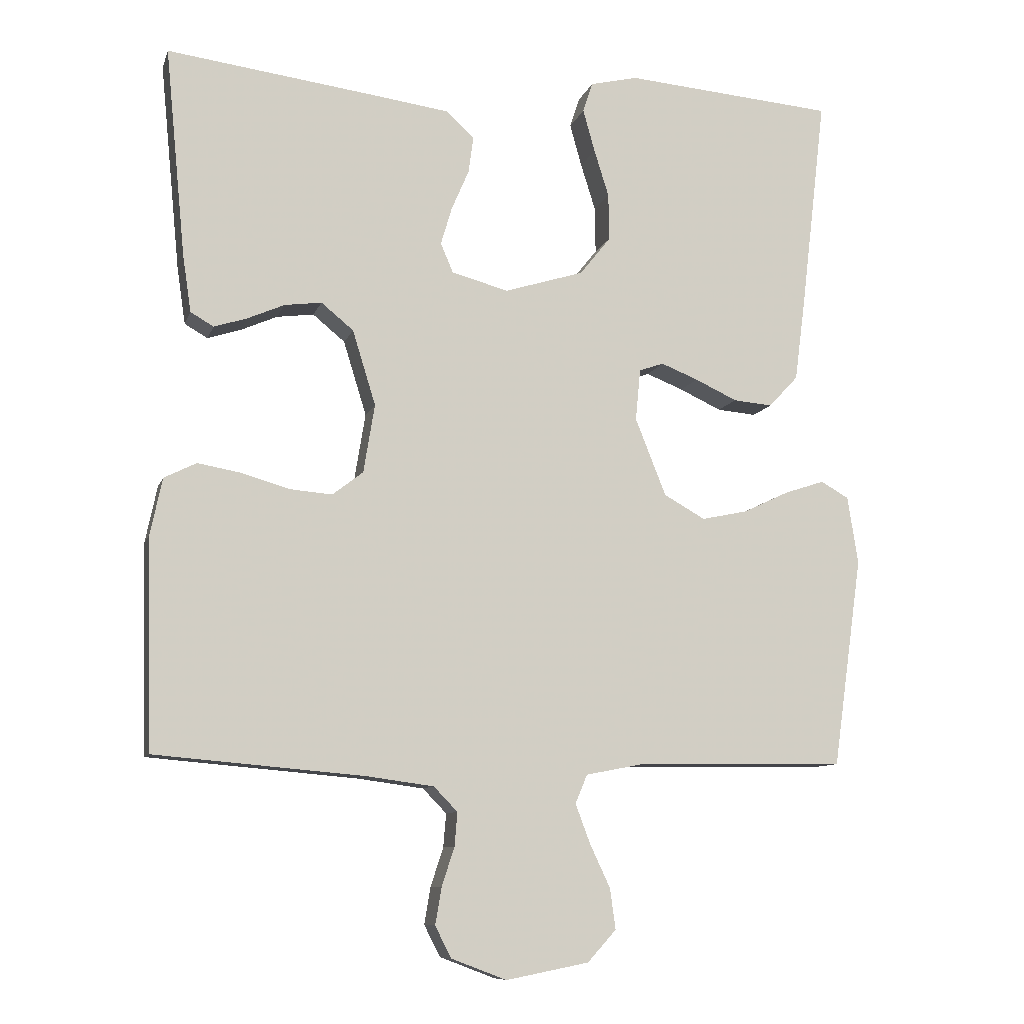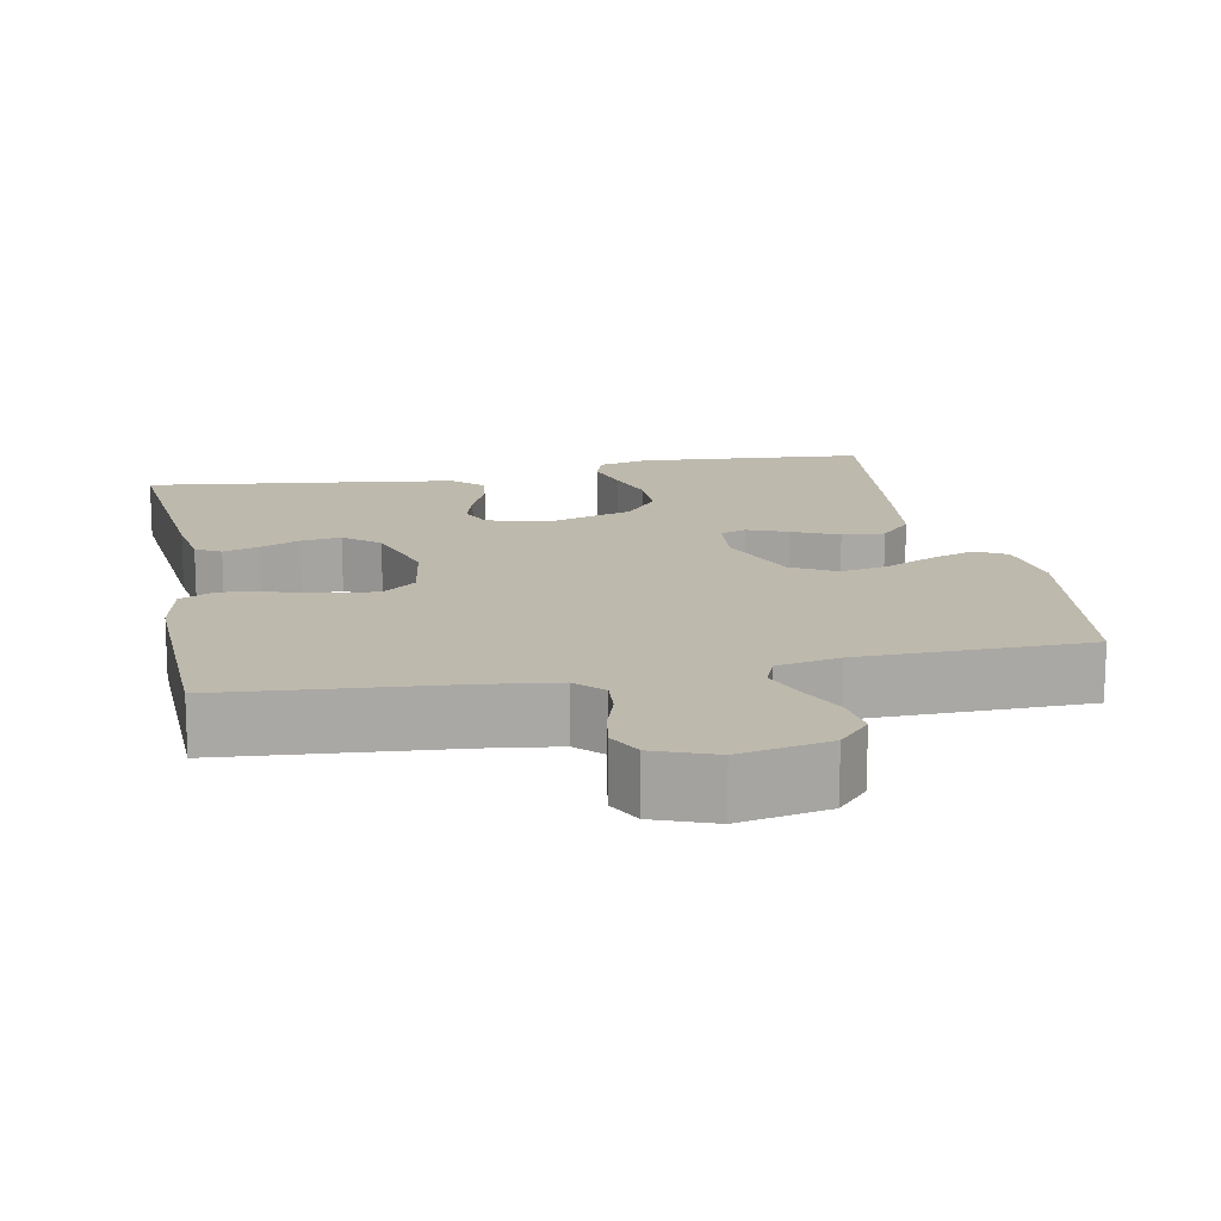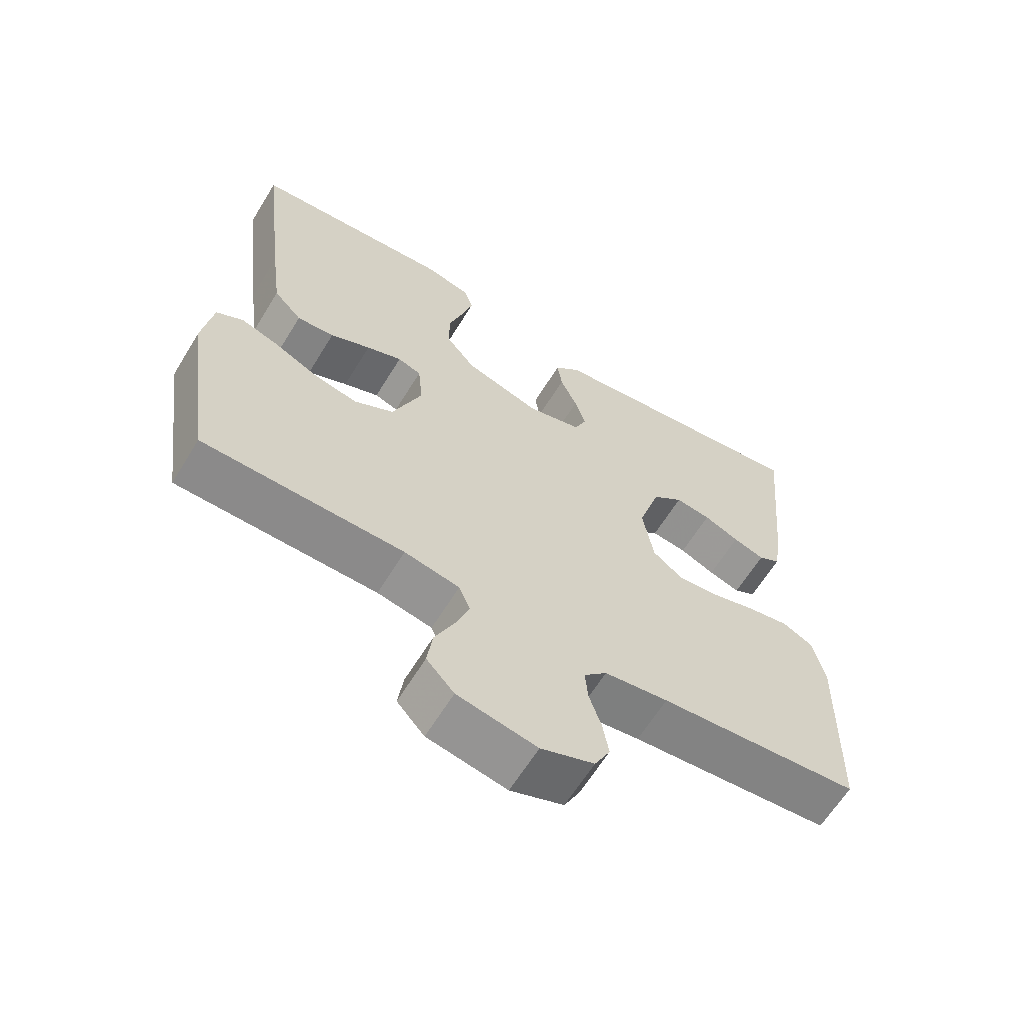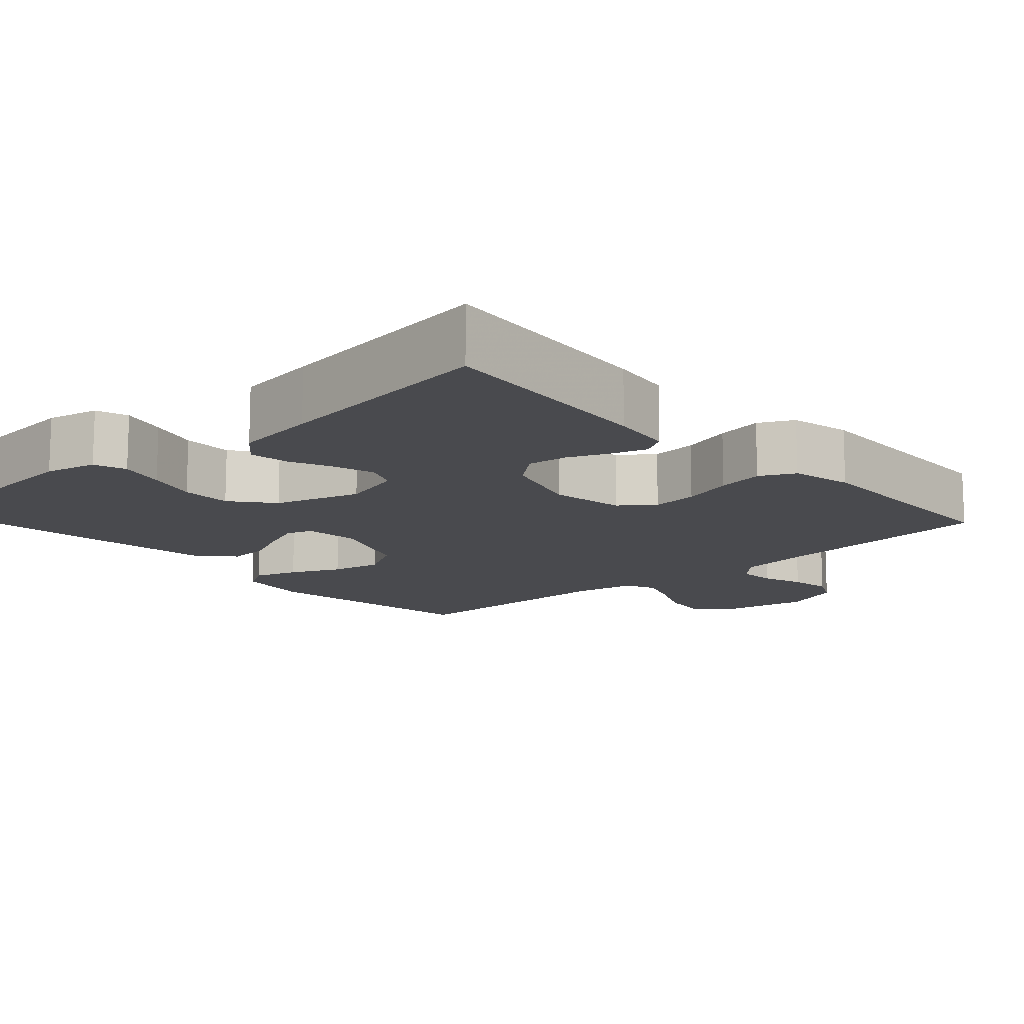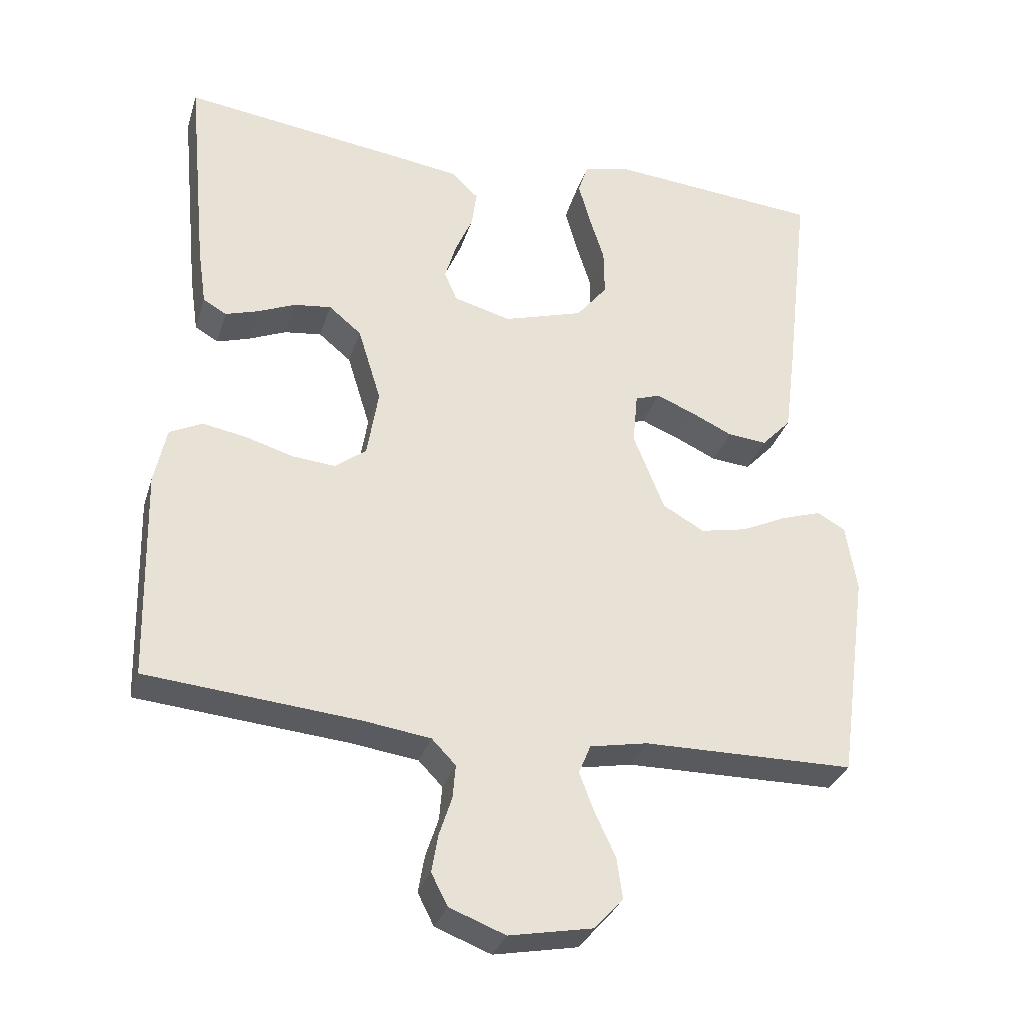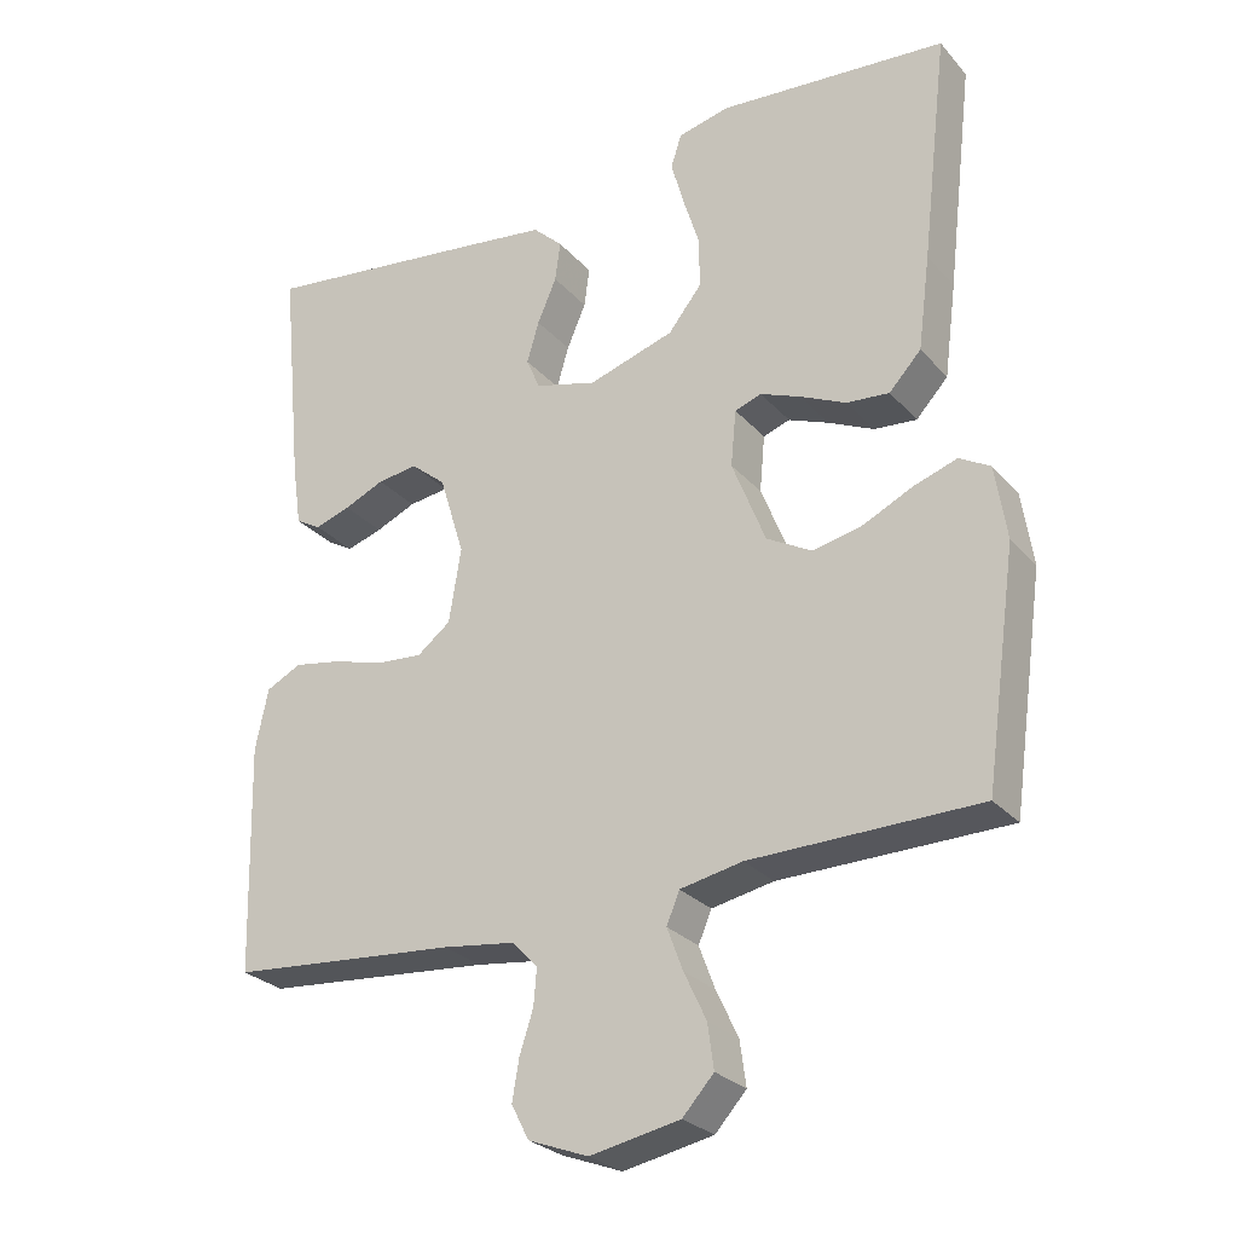
<metadata>
{"format":"obj","ext":"obj","renderer":"f3d","projection":"perspective","resolution":1024,"background":"white","views":[{"elev":-9.4,"azim":165.3,"up":"+Z"},{"elev":15.2,"azim":168.8,"up":"+Y"},{"elev":-63.3,"azim":-31.5,"up":"+Z"},{"elev":-13.4,"azim":42.4,"up":"+Y"},{"elev":-32.1,"azim":163.7,"up":"+Z"},{"elev":-27.1,"azim":-148.0,"up":"+Z"}]}
</metadata>
<code>
v -0.5 0.07 0.5
v -0.2 0.07 0.525
v -0.132 0.07 0.509
v -0.118 0.07 0.466
v -0.135 0.07 0.405
v -0.156 0.07 0.338
v -0.157 0.07 0.271
v -0.113 0.07 0.216
v 0 0.07 0.181
v 0.081 0.07 0.203
v 0.099 0.07 0.245
v 0.083 0.07 0.299
v 0.058 0.07 0.357
v 0.051 0.07 0.409
v 0.09 0.07 0.446
v 0.2 0.07 0.461
v 0.5 0.07 0.5
v 0.471 0.07 0.2
v 0.459 0.07 0.119
v 0.426 0.07 0.1
v 0.379 0.07 0.115
v 0.326 0.07 0.138
v 0.273 0.07 0.145
v 0.227 0.07 0.107
v 0.194 0.07 0
v 0.21 0.07 -0.098
v 0.254 0.07 -0.132
v 0.315 0.07 -0.127
v 0.383 0.07 -0.107
v 0.445 0.07 -0.096
v 0.491 0.07 -0.119
v 0.508 0.07 -0.2
v 0.5 0.07 -0.5
v 0.2 0.07 -0.526
v 0.105 0.07 -0.539
v 0.071 0.07 -0.574
v 0.075 0.07 -0.622
v 0.093 0.07 -0.677
v 0.102 0.07 -0.73
v 0.079 0.07 -0.775
v 0 0.07 -0.805
v -0.118 0.07 -0.782
v -0.159 0.07 -0.737
v -0.151 0.07 -0.679
v -0.122 0.07 -0.617
v -0.101 0.07 -0.561
v -0.118 0.07 -0.52
v -0.2 0.07 -0.504
v -0.5 0.07 -0.5
v -0.542 0.07 -0.2
v -0.527 0.07 -0.103
v -0.487 0.07 -0.08
v -0.43 0.07 -0.099
v -0.365 0.07 -0.13
v -0.299 0.07 -0.144
v -0.24 0.07 -0.111
v -0.196 0.07 0
v -0.203 0.07 0.074
v -0.238 0.07 0.086
v -0.291 0.07 0.065
v -0.351 0.07 0.037
v -0.407 0.07 0.032
v -0.449 0.07 0.077
v -0.465 0.07 0.2
v -0.5 0 0.5
v -0.2 0 0.525
v -0.132 0 0.509
v -0.118 0 0.466
v -0.135 0 0.405
v -0.156 0 0.338
v -0.157 0 0.271
v -0.113 0 0.216
v 0 0 0.181
v 0.081 0 0.203
v 0.099 0 0.245
v 0.083 0 0.299
v 0.058 0 0.357
v 0.051 0 0.409
v 0.09 0 0.446
v 0.2 0 0.461
v 0.5 0 0.5
v 0.471 0 0.2
v 0.459 0 0.119
v 0.426 0 0.1
v 0.379 0 0.115
v 0.326 0 0.138
v 0.273 0 0.145
v 0.227 0 0.107
v 0.194 0 0
v 0.21 0 -0.098
v 0.254 0 -0.132
v 0.315 0 -0.127
v 0.383 0 -0.107
v 0.445 0 -0.096
v 0.491 0 -0.119
v 0.508 0 -0.2
v 0.5 0 -0.5
v 0.2 0 -0.526
v 0.105 0 -0.539
v 0.071 0 -0.574
v 0.075 0 -0.622
v 0.093 0 -0.677
v 0.102 0 -0.73
v 0.079 0 -0.775
v 0 0 -0.805
v -0.118 0 -0.782
v -0.159 0 -0.737
v -0.151 0 -0.679
v -0.122 0 -0.617
v -0.101 0 -0.561
v -0.118 0 -0.52
v -0.2 0 -0.504
v -0.5 0 -0.5
v -0.542 0 -0.2
v -0.527 0 -0.103
v -0.487 0 -0.08
v -0.43 0 -0.099
v -0.365 0 -0.13
v -0.299 0 -0.144
v -0.24 0 -0.111
v -0.196 0 0
v -0.203 0 0.074
v -0.238 0 0.086
v -0.291 0 0.065
v -0.351 0 0.037
v -0.407 0 0.032
v -0.449 0 0.077
v -0.465 0 0.2
f 4 5 6
f 3 4 6
f 2 3 6
f 1 2 6
f 64 1 6
f 63 64 6
f 62 63 6
f 61 62 6
f 60 61 6
f 59 60 6 7
f 58 59 7 8
f 57 58 8 9
f 56 57 9 10
f 52 53 54
f 51 52 54
f 50 51 54
f 49 50 54
f 48 49 54
f 47 48 54 55
f 43 44 45
f 42 43 45
f 41 42 45
f 40 41 45
f 39 40 45
f 38 39 45
f 37 38 45
f 36 37 45 46
f 35 36 46 47
f 32 33 34
f 31 32 34
f 30 31 34
f 29 30 34
f 28 29 34
f 34 35 47
f 28 34 47
f 27 28 47
f 20 21 22
f 19 20 22
f 18 19 22
f 17 18 22
f 16 17 22
f 15 16 22
f 14 15 22
f 13 14 22
f 12 13 22
f 11 12 22 23
f 10 11 23 24
f 47 55 56
f 27 47 56
f 26 27 56
f 25 26 56 10
f 10 24 25
f 70 69 68
f 70 68 67
f 70 67 66
f 70 66 65
f 70 65 128
f 70 128 127
f 70 127 126
f 70 126 125
f 70 125 124
f 71 70 124 123
f 72 71 123 122
f 73 72 122 121
f 74 73 121 120
f 118 117 116
f 118 116 115
f 118 115 114
f 118 114 113
f 118 113 112
f 119 118 112 111
f 109 108 107
f 109 107 106
f 109 106 105
f 109 105 104
f 109 104 103
f 109 103 102
f 109 102 101
f 110 109 101 100
f 111 110 100 99
f 98 97 96
f 98 96 95
f 98 95 94
f 98 94 93
f 98 93 92
f 111 99 98
f 111 98 92
f 111 92 91
f 86 85 84
f 86 84 83
f 86 83 82
f 86 82 81
f 86 81 80
f 86 80 79
f 86 79 78
f 86 78 77
f 86 77 76
f 87 86 76 75
f 88 87 75 74
f 120 119 111
f 120 111 91
f 120 91 90
f 74 120 90 89
f 89 88 74
f 1 65 66 2
f 2 66 67 3
f 3 67 68 4
f 4 68 69 5
f 5 69 70 6
f 6 70 71 7
f 7 71 72 8
f 8 72 73 9
f 9 73 74 10
f 10 74 75 11
f 11 75 76 12
f 12 76 77 13
f 13 77 78 14
f 14 78 79 15
f 15 79 80 16
f 16 80 81 17
f 17 81 82 18
f 18 82 83 19
f 19 83 84 20
f 20 84 85 21
f 21 85 86 22
f 22 86 87 23
f 23 87 88 24
f 24 88 89 25
f 25 89 90 26
f 26 90 91 27
f 27 91 92 28
f 28 92 93 29
f 29 93 94 30
f 30 94 95 31
f 31 95 96 32
f 32 96 97 33
f 33 97 98 34
f 34 98 99 35
f 35 99 100 36
f 36 100 101 37
f 37 101 102 38
f 38 102 103 39
f 39 103 104 40
f 40 104 105 41
f 41 105 106 42
f 42 106 107 43
f 43 107 108 44
f 44 108 109 45
f 45 109 110 46
f 46 110 111 47
f 47 111 112 48
f 48 112 113 49
f 49 113 114 50
f 50 114 115 51
f 51 115 116 52
f 52 116 117 53
f 53 117 118 54
f 54 118 119 55
f 55 119 120 56
f 56 120 121 57
f 57 121 122 58
f 58 122 123 59
f 59 123 124 60
f 60 124 125 61
f 61 125 126 62
f 62 126 127 63
f 63 127 128 64
f 64 128 65 1

</code>
